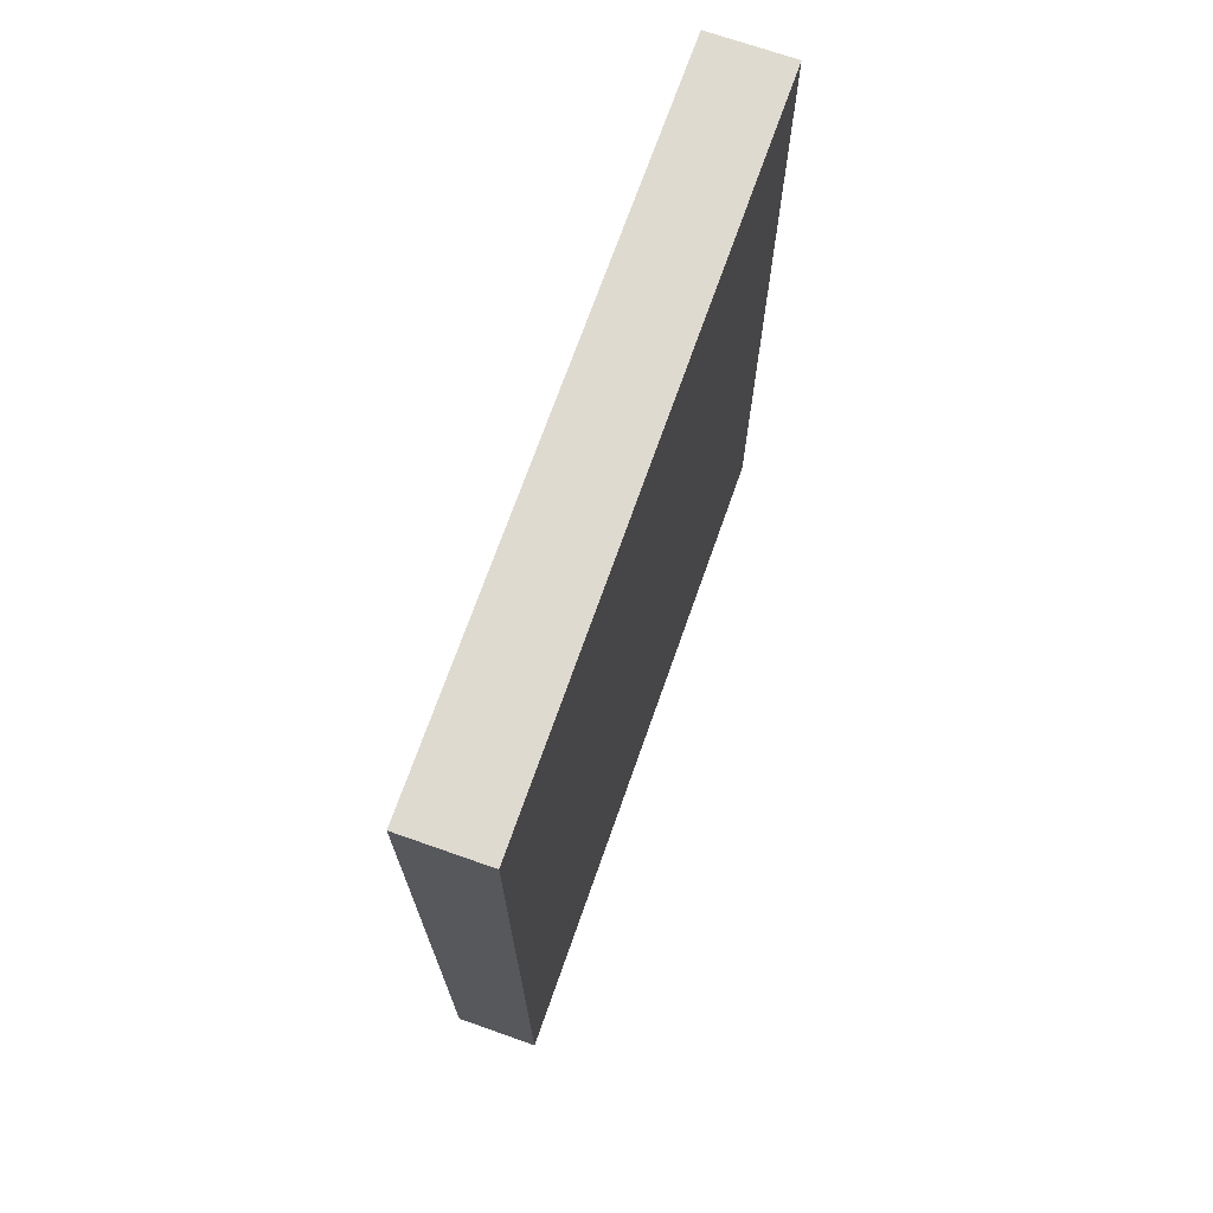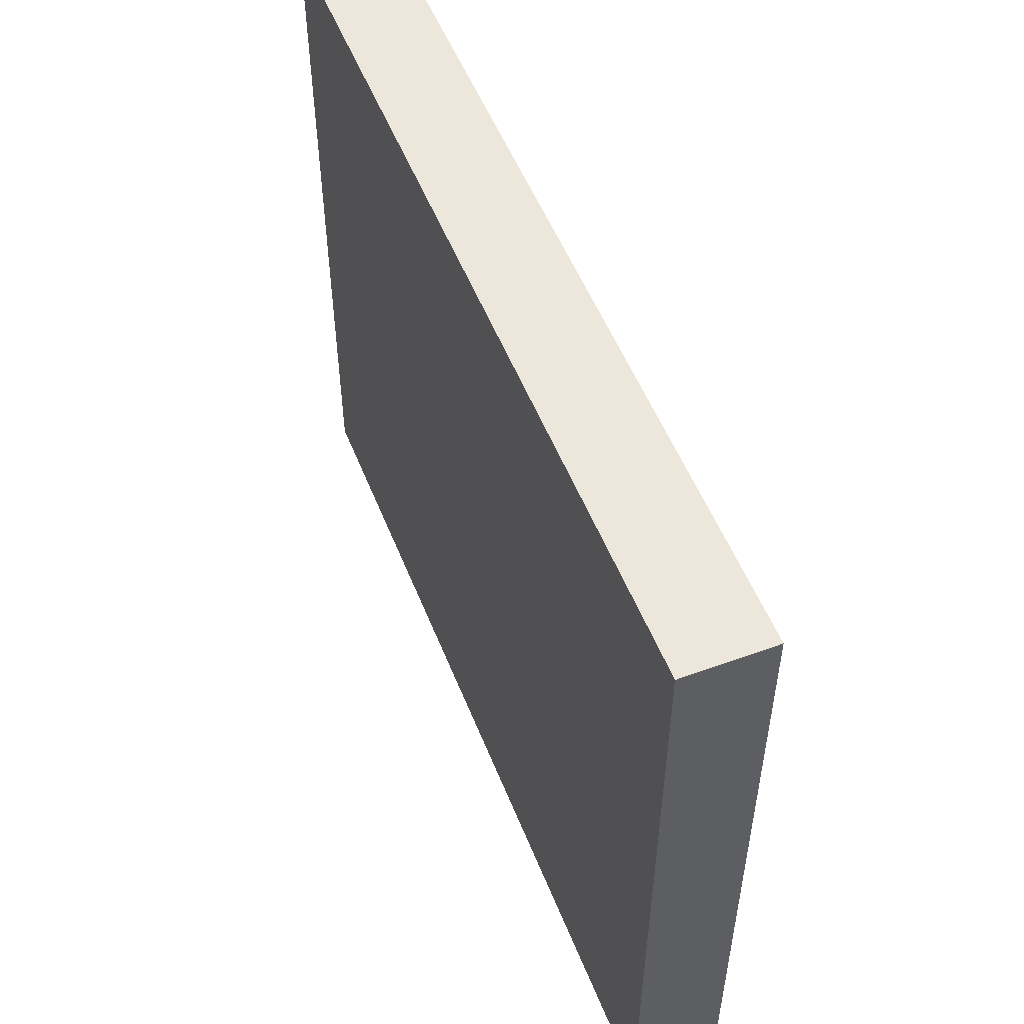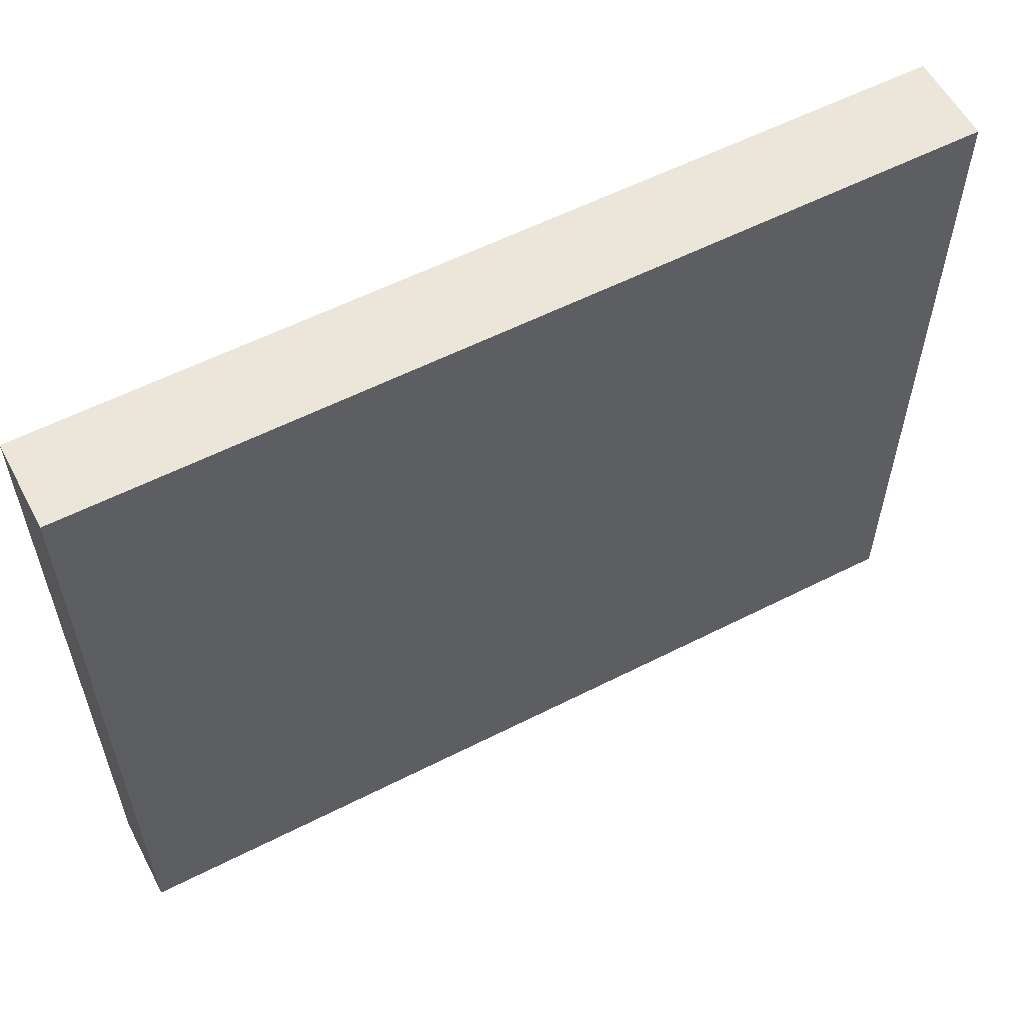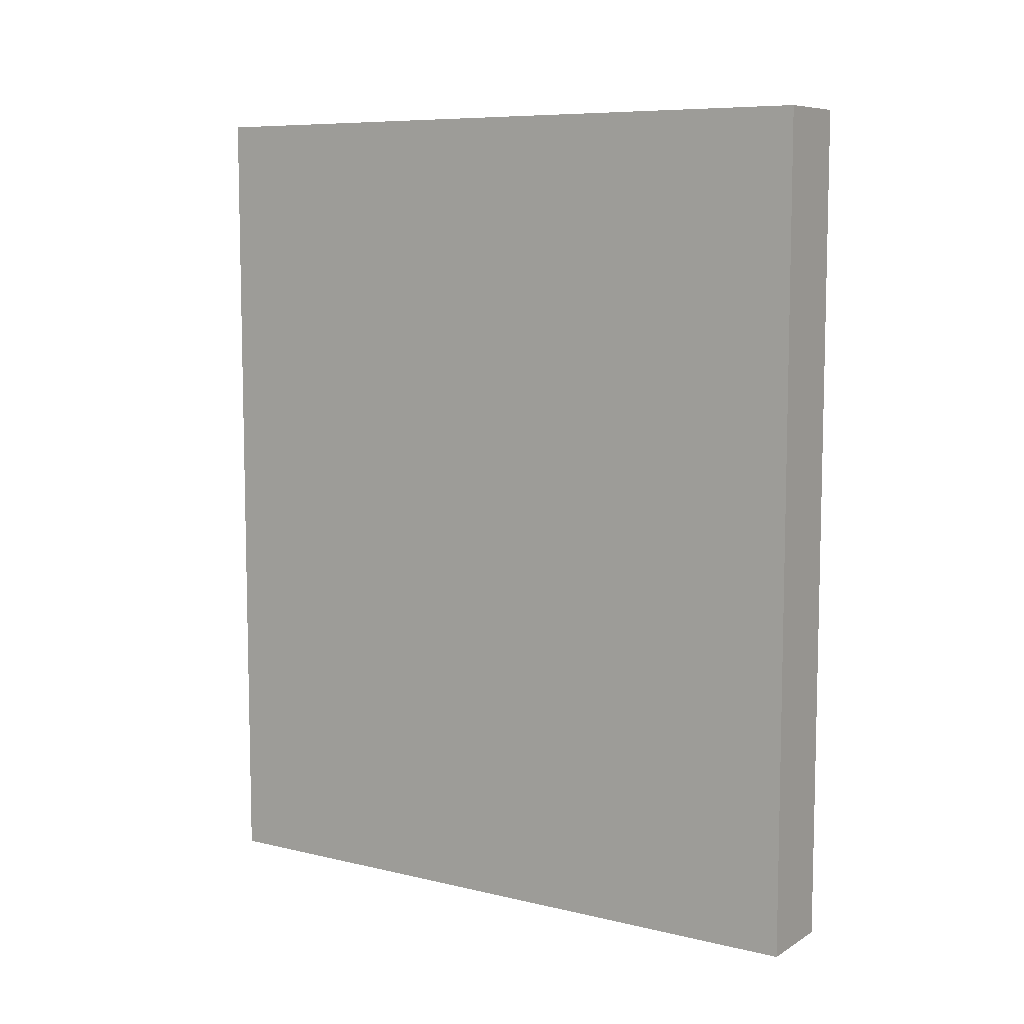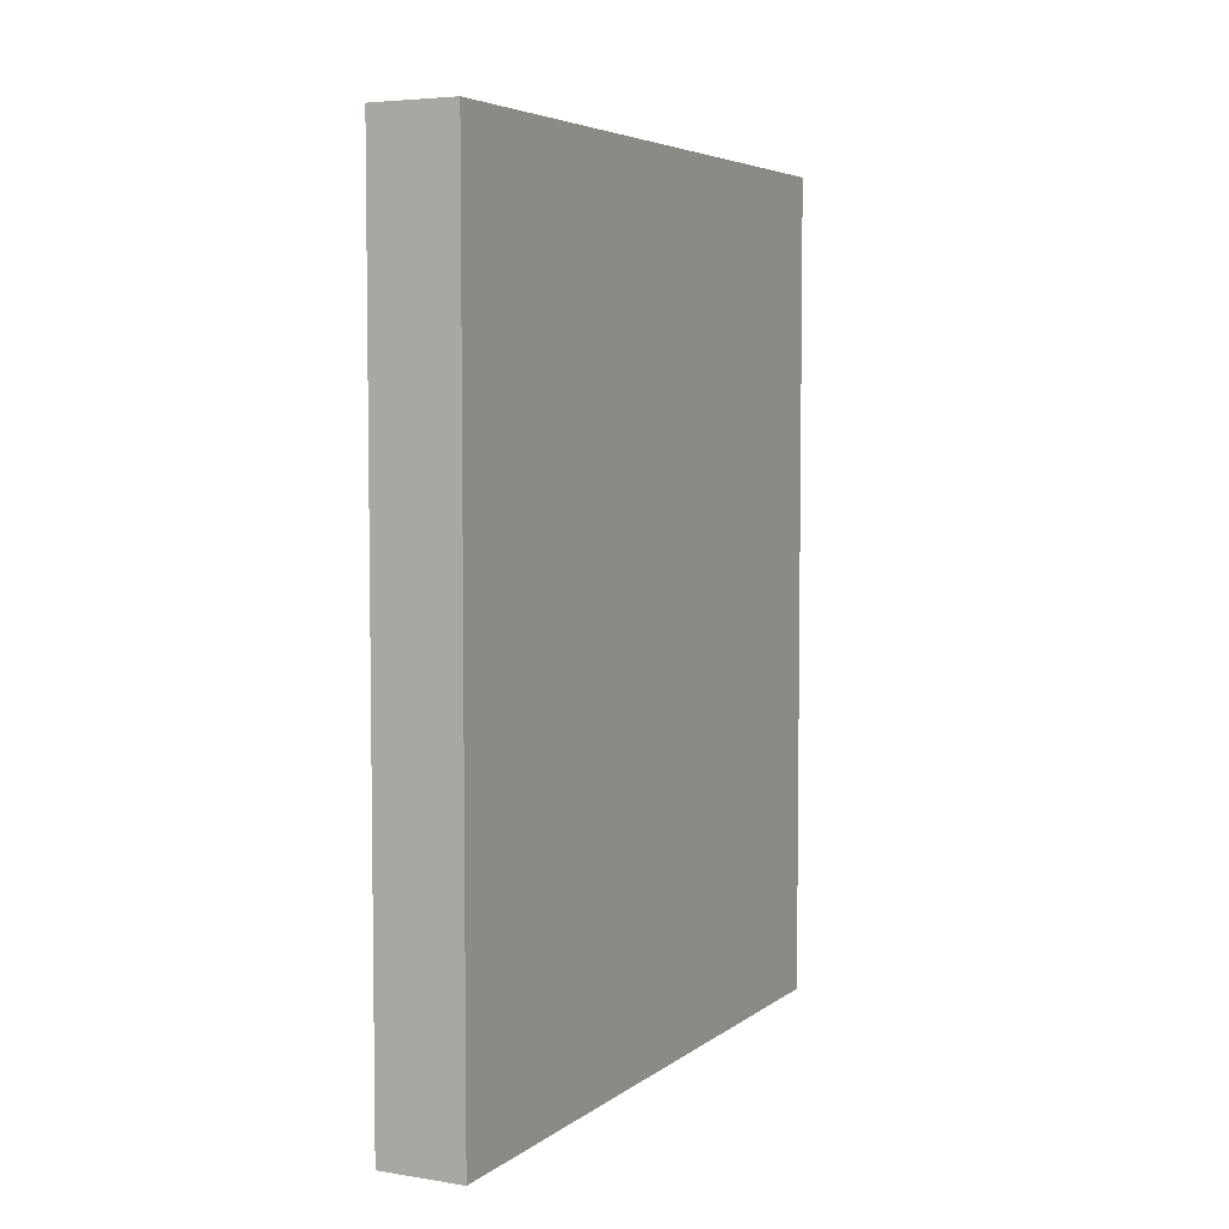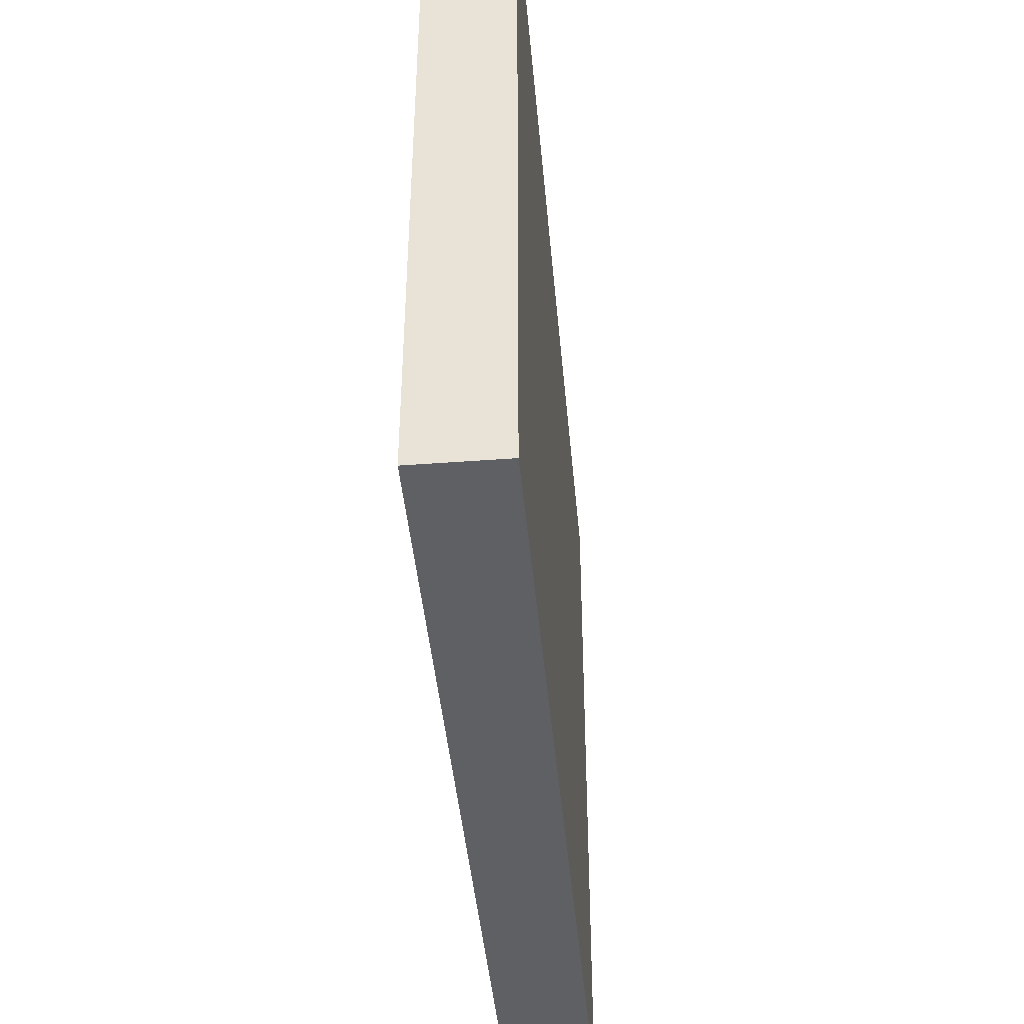
<metadata>
{"format":"obj","ext":"obj","renderer":"f3d","projection":"perspective","resolution":1024,"background":"white","views":[{"elev":70.9,"azim":-160.6,"up":"+Y"},{"elev":53.1,"azim":-21.4,"up":"+Z"},{"elev":57.6,"azim":62.2,"up":"+Z"},{"elev":8.1,"azim":123.2,"up":"+Y"},{"elev":5.1,"azim":-153.6,"up":"+Y"},{"elev":-43.2,"azim":5.1,"up":"+Z"}]}
</metadata>
<code>
o EVT_ADDON_LSTTEMP_DOORPLATE_02
v -0.1499 -1.5 1.233
v 0.1499 1.5 1.233
v 0.1499 1.5 -1.233
v -0.1499 -1.5 -1.233
v -0.1501 1.5 1.233
v 0.1501 -1.5 1.233
v 0.1501 -1.5 -1.233
v -0.1501 1.5 -1.233
f 2 6 3
f 1 5 8
f 8 4 1
f 7 3 6
f 2 3 5
f 5 1 2
f 6 2 1
f 1 4 6
f 4 8 7
f 7 6 4
f 3 7 8
f 8 5 3

</code>
